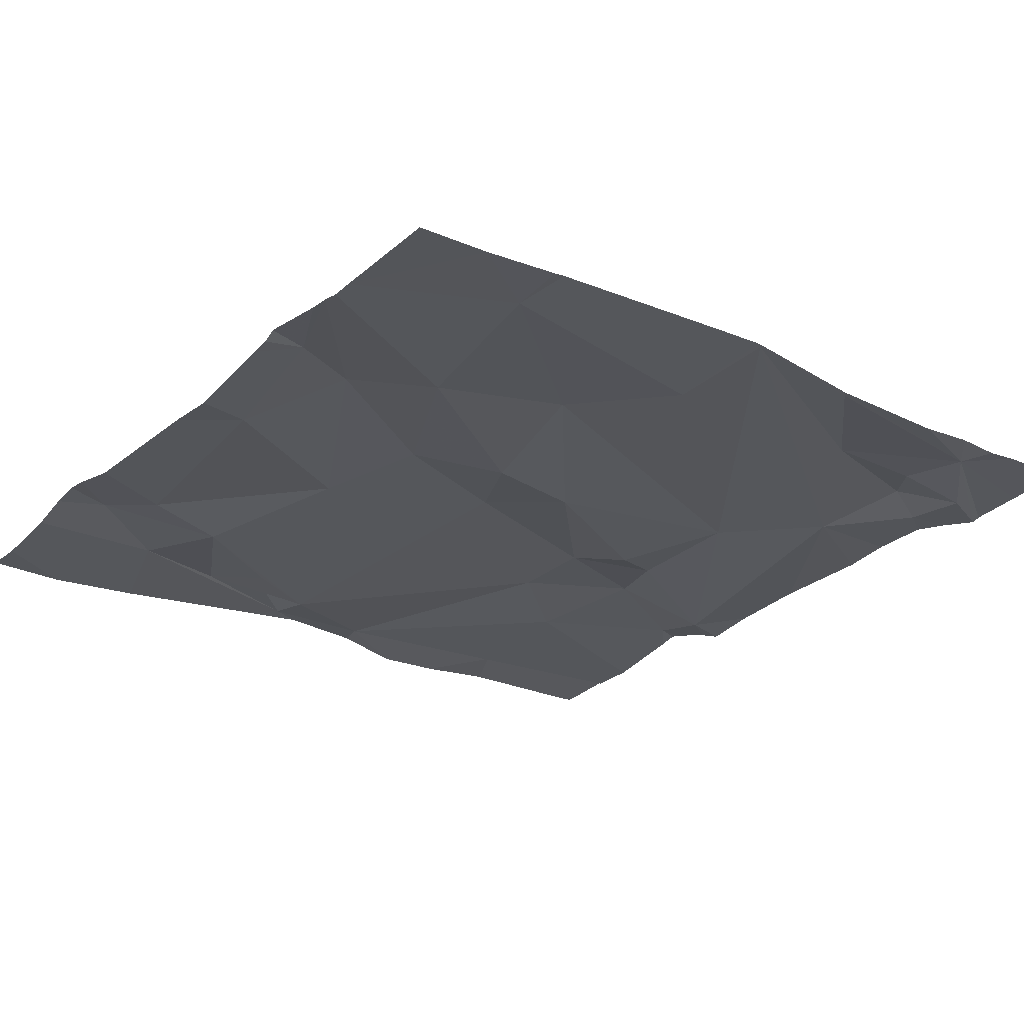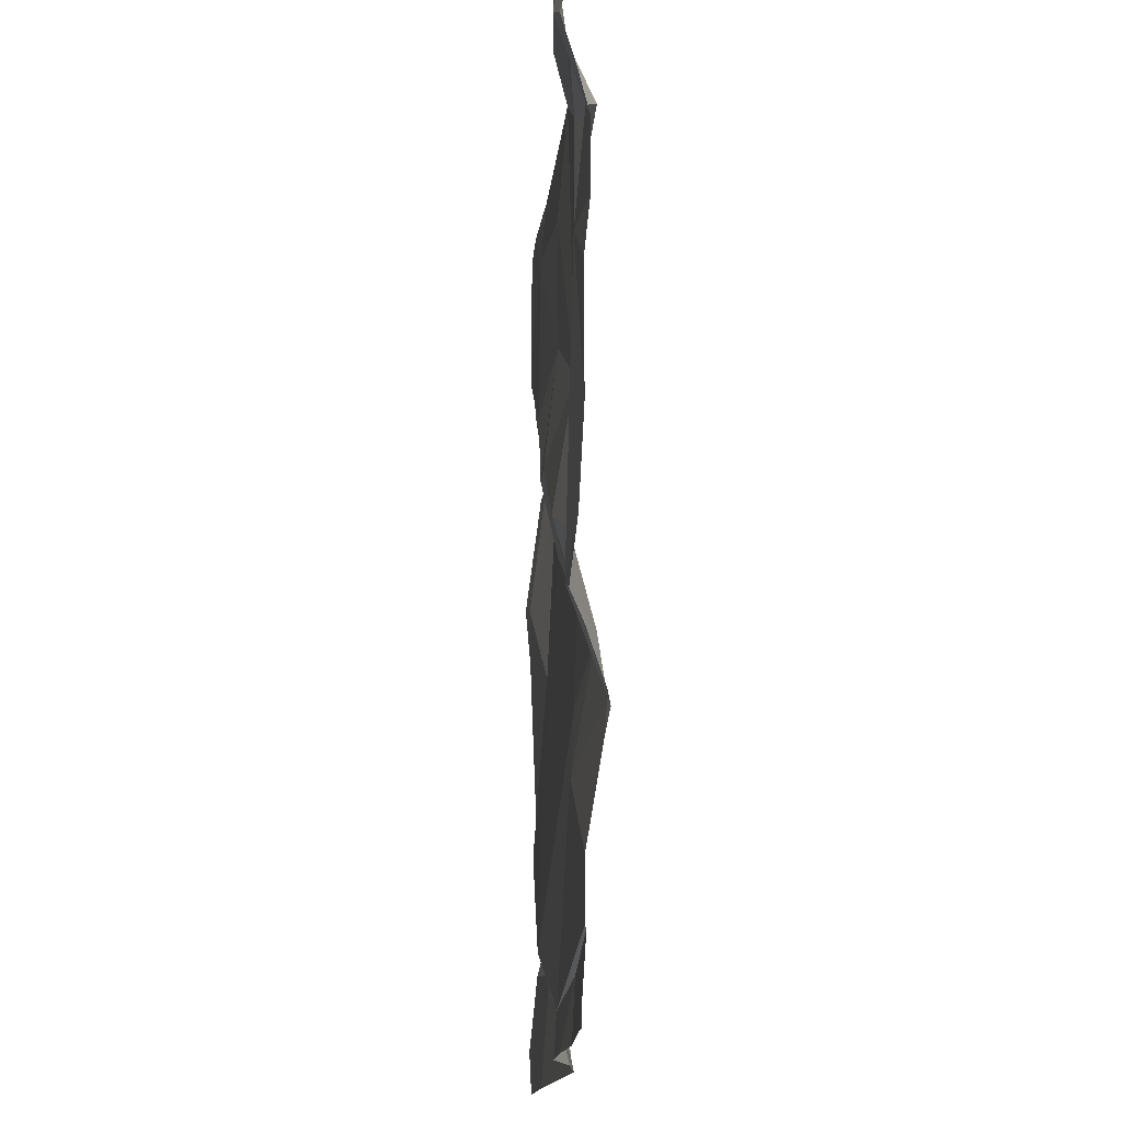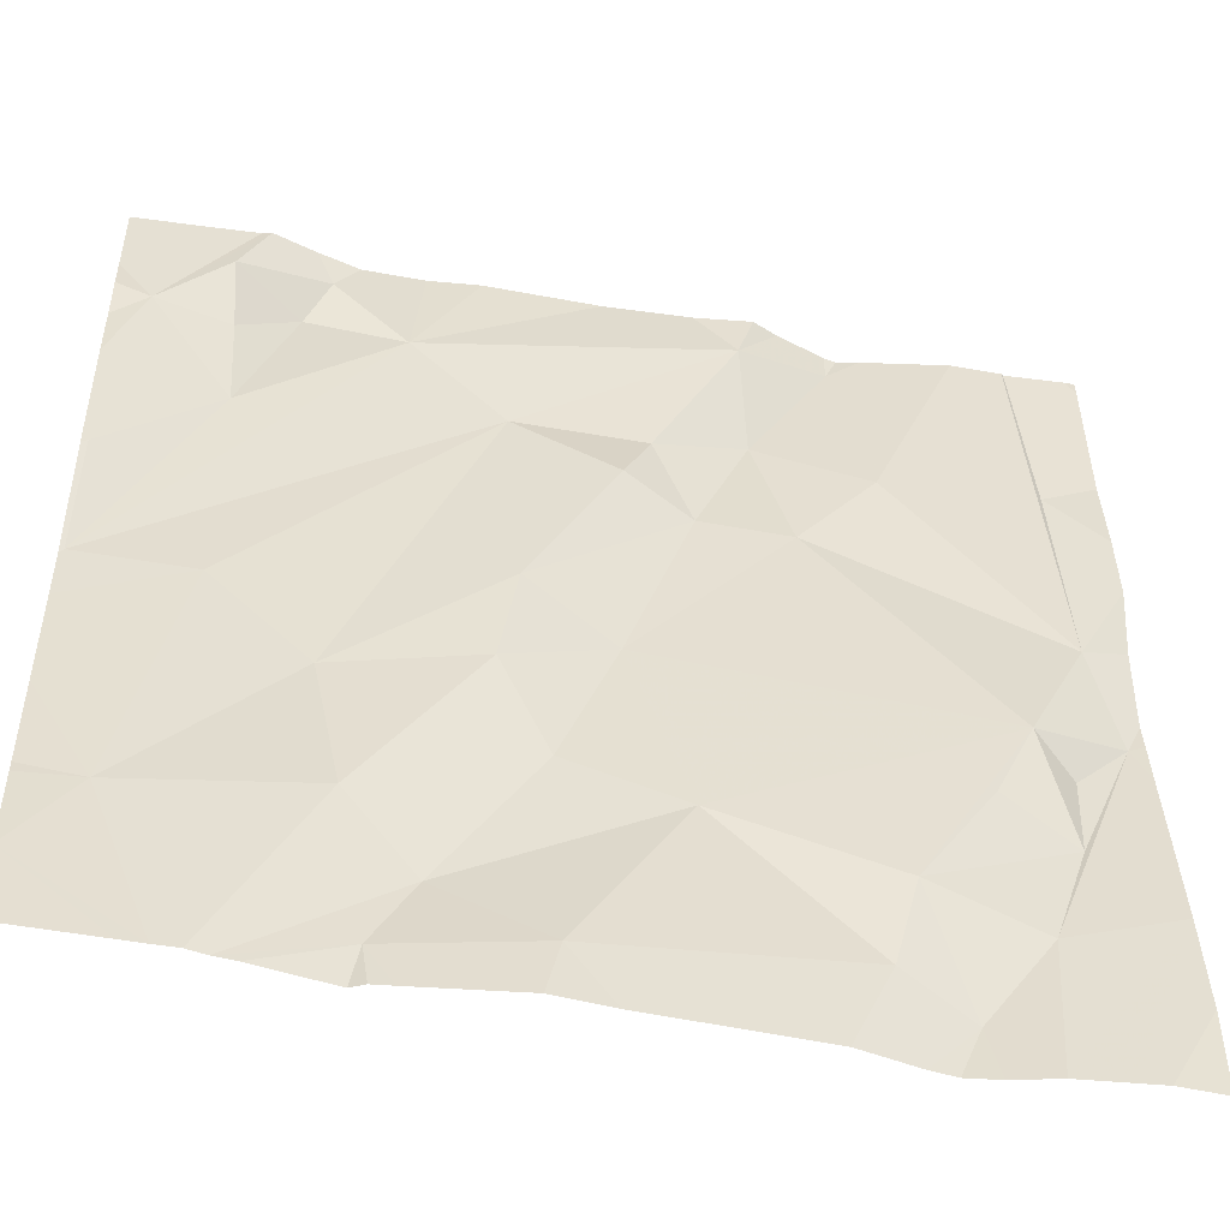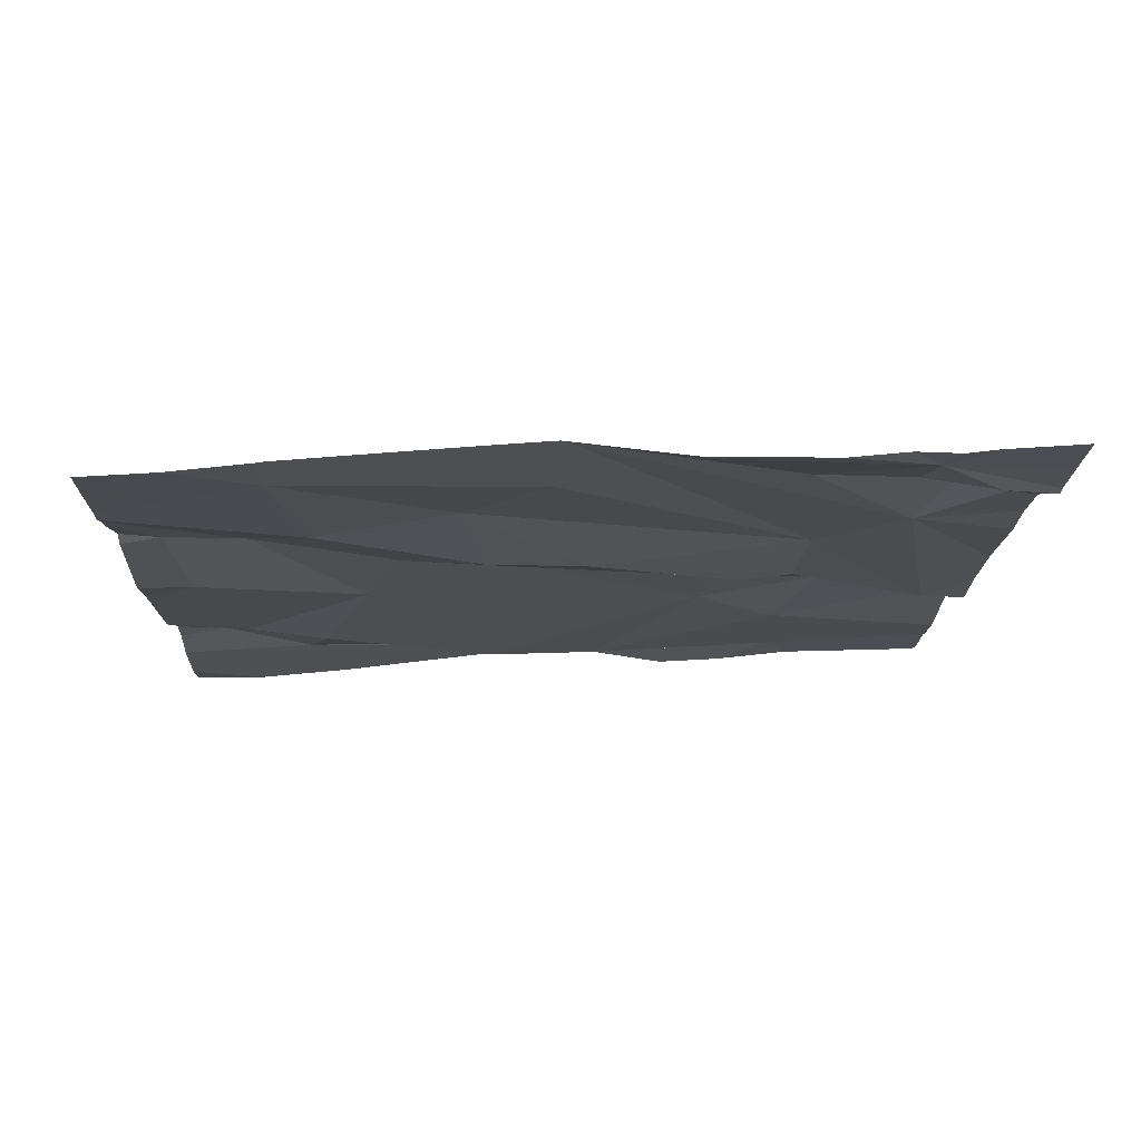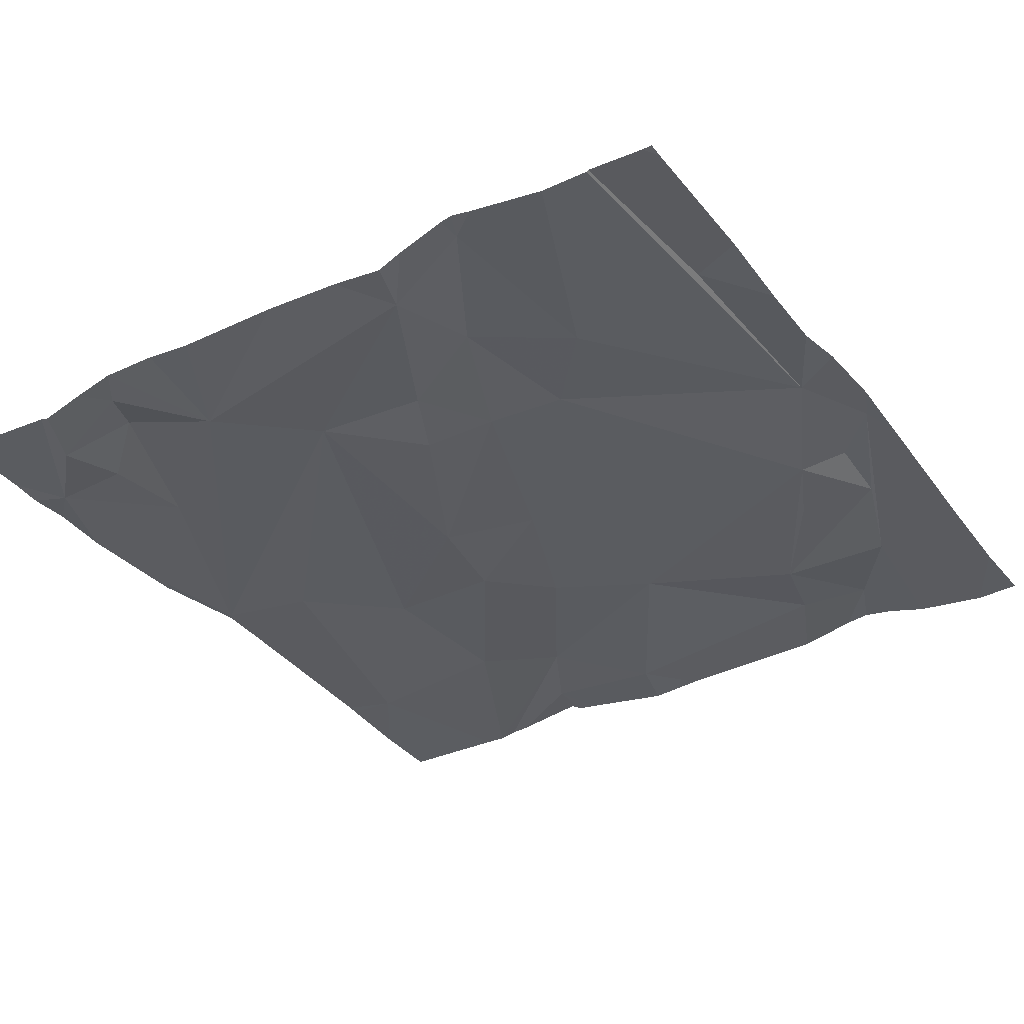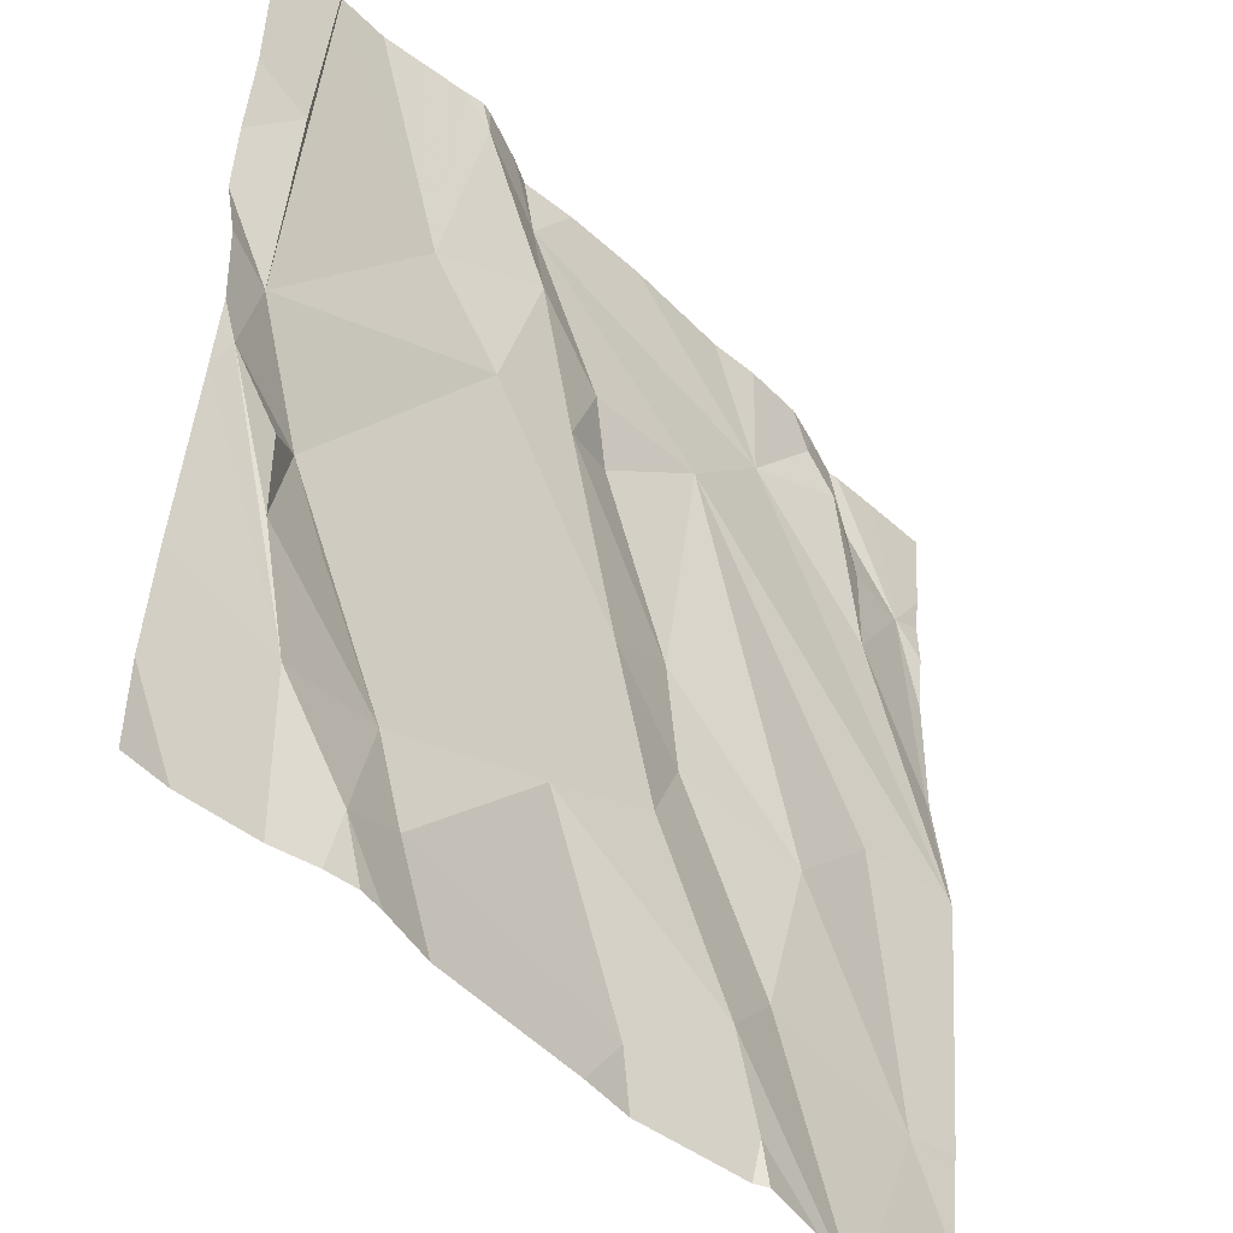
<metadata>
{"format":"obj","ext":"obj","renderer":"f3d","projection":"perspective","resolution":1024,"background":"white","views":[{"elev":-27.5,"azim":52.6,"up":"+Z"},{"elev":75.8,"azim":-89.5,"up":"+Y"},{"elev":-48.3,"azim":168.6,"up":"+Y"},{"elev":-14.4,"azim":88.1,"up":"+Z"},{"elev":-31.9,"azim":-146.9,"up":"+Z"},{"elev":-45.7,"azim":-48.8,"up":"+Y"}]}
</metadata>
<code>
v -136 266.1 501
v -136 266.1 501
v -136.2 265.5 501
v -136.3 265.4 501
v -136.4 265.6 501
v -136.5 265.5 501
v -136.8 265.7 501
v -136.9 265.8 501
v -136.6 265.9 501
v -136.6 265.4 501
v -136.7 265.5 501
v -136.8 265.4 501
v -136.8 265.6 501
v -136.7 266.2 501
v -136.2 266.2 501
v -136.8 266.2 501
v -136.2 265.3 501
v -136.7 266.2 501
v -136.4 265.9 501
v -136.3 266 501
v -136.3 265.8 501
v -136.4 266.2 501
v -136.7 265.3 501
v -136.1 266.2 501
v -136.2 265.6 501
v -136 265.4 501
v -136.6 266.1 501
v -136.6 266.2 501
v -136.5 266 501
v -136.3 265.7 501
v -136.8 265.6 501
v -136.1 266.1 501
v -136.1 266.1 501
v -136.1 266 501
v -136.2 266.2 501
v -136.7 266 501
v -136.1 266.2 501
v -136 266.1 501
v -136 265.9 501
v -136.2 266.1 501
v -136.1 265.7 501
v -136 265.7 501
v -136.4 265.3 501
v -136.8 266.2 501
v -136.9 265.7 501
v -136 265.7 501
v -136 265.9 501
v -136 265.6 501
v -136 265.5 501
v -136.4 265.7 501
v -136.5 265.9 501
v -136.8 266 501
v -136 266.1 501
v -136.1 266.2 501
v -136.8 265.6 501
v -136.7 265.3 501
v -136.1 265.3 501
v -136.7 265.3 501
v -136.1 265.3 501
v -136.2 265.3 501
v -136.1 265.3 501
v -136.2 265.3 501
v -136.3 265.3 501
v -136.9 265.8 501
v -136.9 265.9 501
v -136.9 265.7 501
v -136.9 266.1 501
v -136.9 266 501
v -136.9 265.7 501
v -136.9 265.5 501
v -136.9 266.2 501
v -136.2 266.2 501
v -136.9 265.4 501
v -136.9 265.7 501
v -136 266 501
v -136 265.7 501
v -136 265.7 501
v -136 265.4 501
v -136 265.4 501
v -136.7 266.2 501
v -136.1 265.3 501
v -136.4 265.3 501
v -136.7 265.3 501
v -136.8 265.3 501
v -136.4 265.3 501
v -136.6 265.3 501
v -136.8 265.3 501
v -136.9 265.3 501
v -136.9 265.3 501
v -136.1 265.3 501
v -136 265.3 501
v -136.5 266.2 501
v -136.7 266.2 501
v -136.6 266.2 501
v -136.6 266.2 501
v -136.9 266.2 501
v -136.8 266.2 501
v -136.3 266.2 501
v -136.1 266.2 501
v -136 266.2 501
v -136.9 266.2 501
v -136.9 266.2 501
v -136 266.2 501
v -136 266.2 501
f 4 3 5
f 5 6 4
f 8 7 9
f 11 10 6
f 13 12 11
f 95 28 92
f 59 4 57
f 20 19 21
f 26 25 3
f 28 27 29
f 5 3 30
f 11 31 13
f 33 32 34
f 9 36 8
f 33 37 32
f 35 32 37
f 39 38 34
f 54 37 24
f 40 35 72
f 32 35 40
f 33 34 38
f 34 32 40
f 25 26 41
f 25 21 30
f 41 42 20
f 17 4 43
f 39 34 42
f 3 25 30
f 94 28 95
f 34 40 42
f 26 3 59
f 6 7 11
f 12 13 45
f 76 42 41
f 28 20 40
f 16 36 44
f 28 40 22
f 45 8 64
f 5 30 50
f 51 29 27
f 93 28 94
f 75 38 47
f 12 45 69
f 63 43 82
f 13 31 7
f 51 50 21
f 19 51 21
f 7 55 13
f 9 51 27
f 83 12 84
f 93 14 28
f 85 10 86
f 6 5 50
f 6 50 7
f 45 13 55
f 7 45 55
f 30 21 50
f 65 52 68
f 82 43 85
f 96 67 101
f 20 28 29
f 19 20 29
f 10 23 56
f 7 31 11
f 12 23 11
f 53 38 75
f 4 6 43
f 23 10 11
f 6 10 43
f 57 17 61
f 50 9 7
f 20 21 25
f 51 9 50
f 25 41 20
f 42 40 20
f 52 8 16
f 28 14 27
f 27 36 9
f 36 14 80
f 14 36 27
f 84 70 87
f 7 8 45
f 92 28 22
f 51 19 29
f 24 38 99
f 81 26 59
f 22 40 98
f 39 42 46
f 61 17 60
f 38 37 33
f 76 41 77
f 41 26 48
f 60 17 62
f 38 39 47
f 44 36 80
f 58 23 83
f 100 1 103
f 64 8 65
f 47 39 46
f 46 42 76
f 65 8 52
f 66 45 64
f 49 26 78
f 67 52 97
f 68 52 67
f 56 23 58
f 57 4 17
f 69 45 74
f 70 12 69
f 48 26 49
f 2 38 53
f 16 8 36
f 15 40 72
f 87 73 88
f 74 45 66
f 1 38 2
f 59 3 4
f 24 37 38
f 77 41 48
f 62 17 63
f 78 26 79
f 79 26 81
f 63 17 43
f 83 23 12
f 54 35 37
f 84 12 70
f 85 43 10
f 72 35 54
f 86 10 56
f 18 14 93
f 87 70 73
f 88 73 89
f 80 14 18
f 90 79 81
f 91 79 90
f 96 71 67
f 97 52 16
f 98 40 15
f 99 38 100
f 100 38 1
f 101 67 97
f 102 71 96
f 103 1 104

</code>
